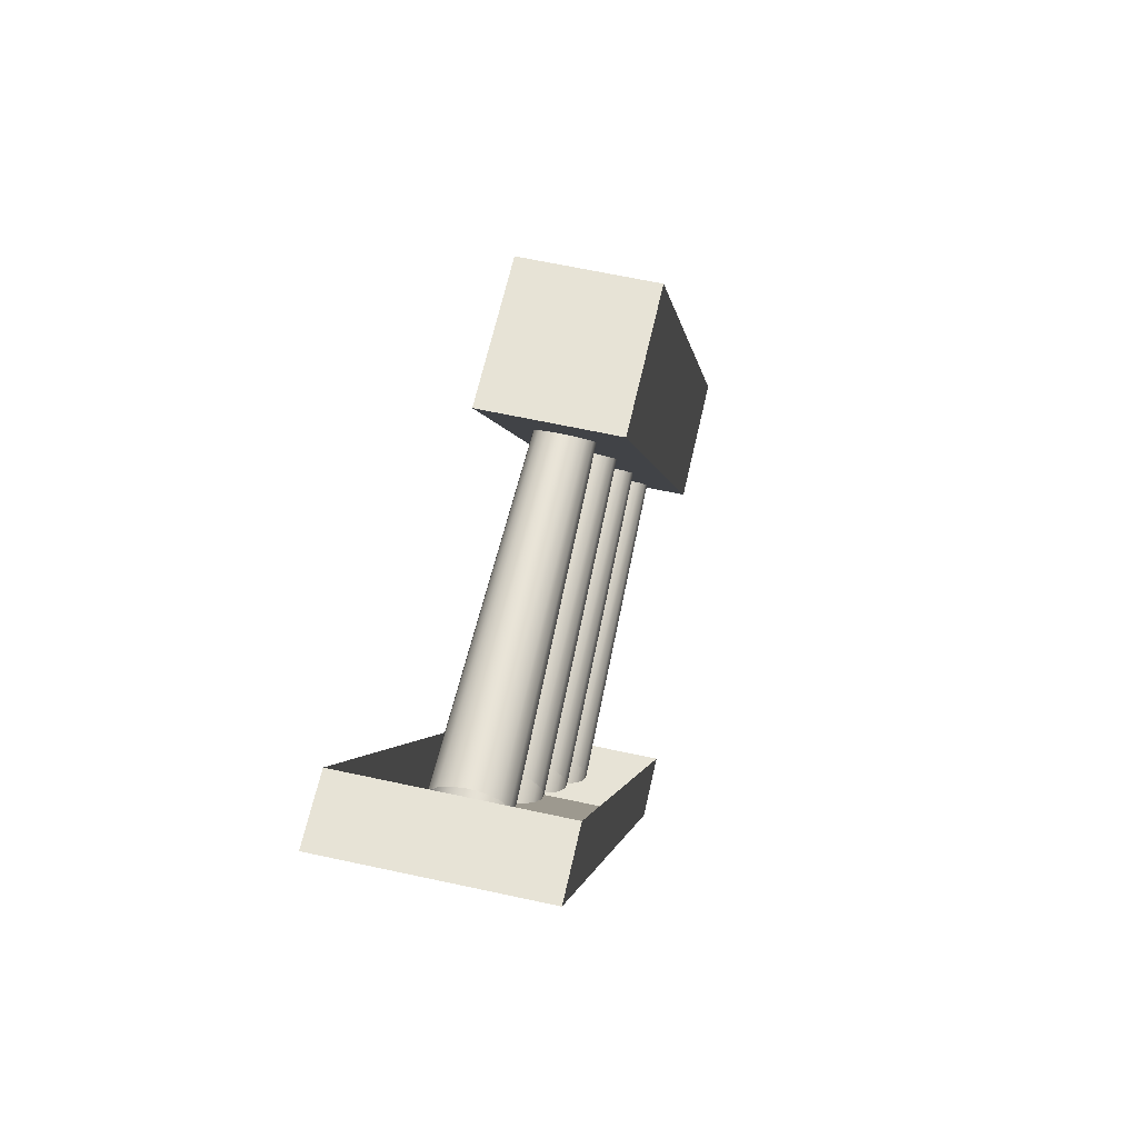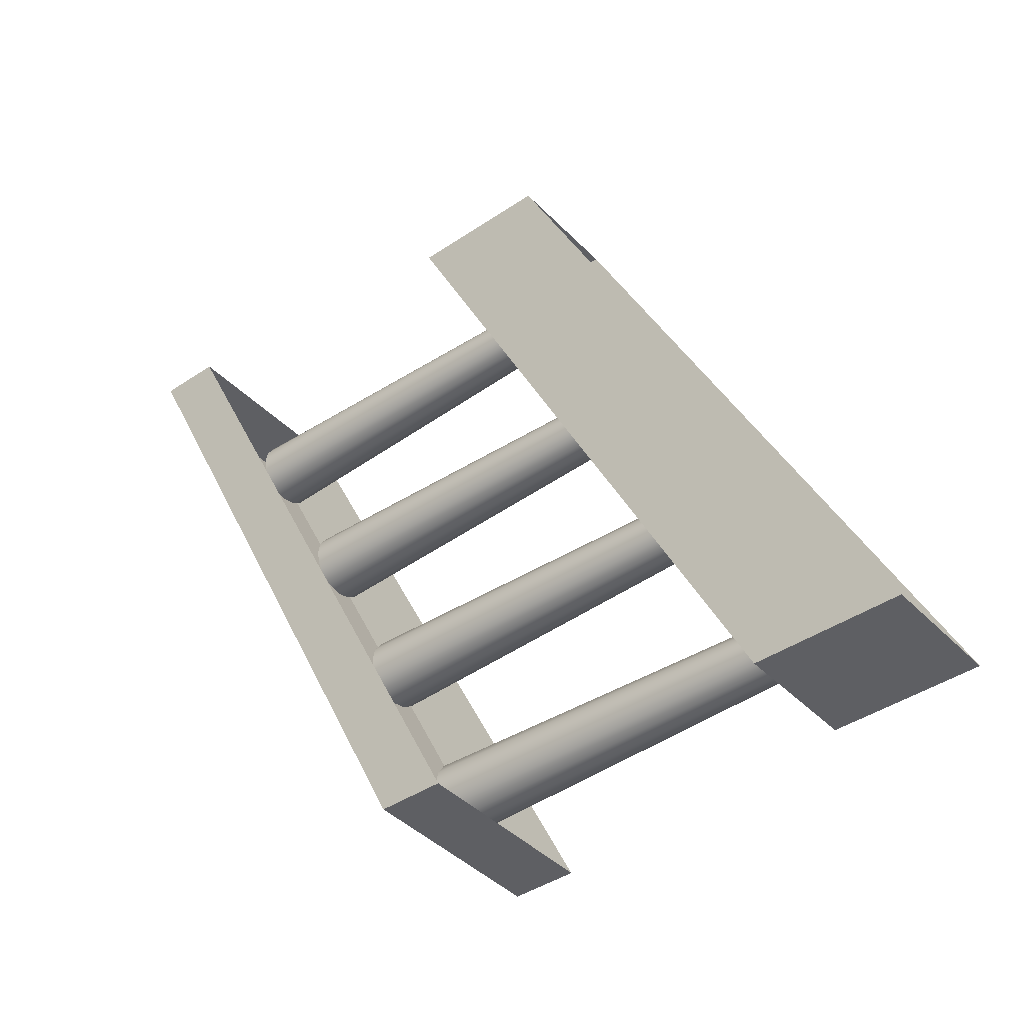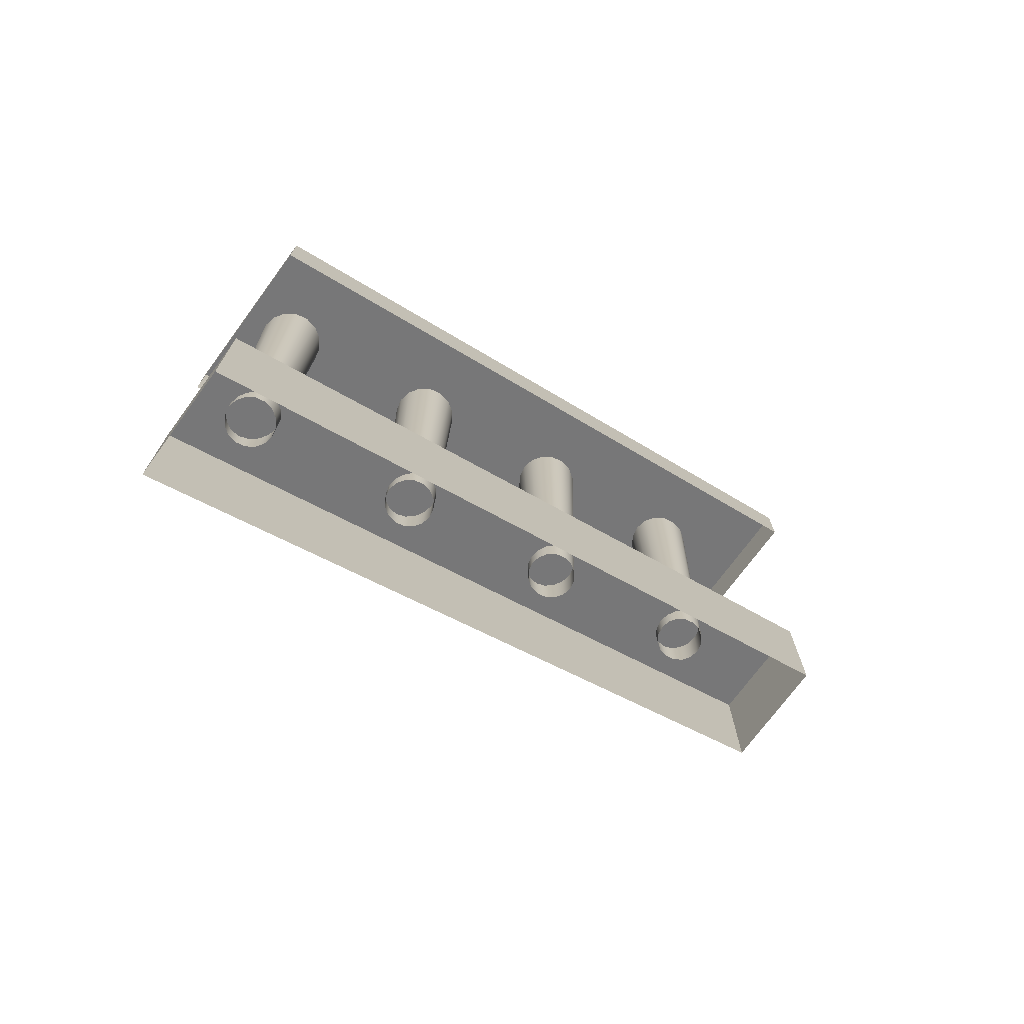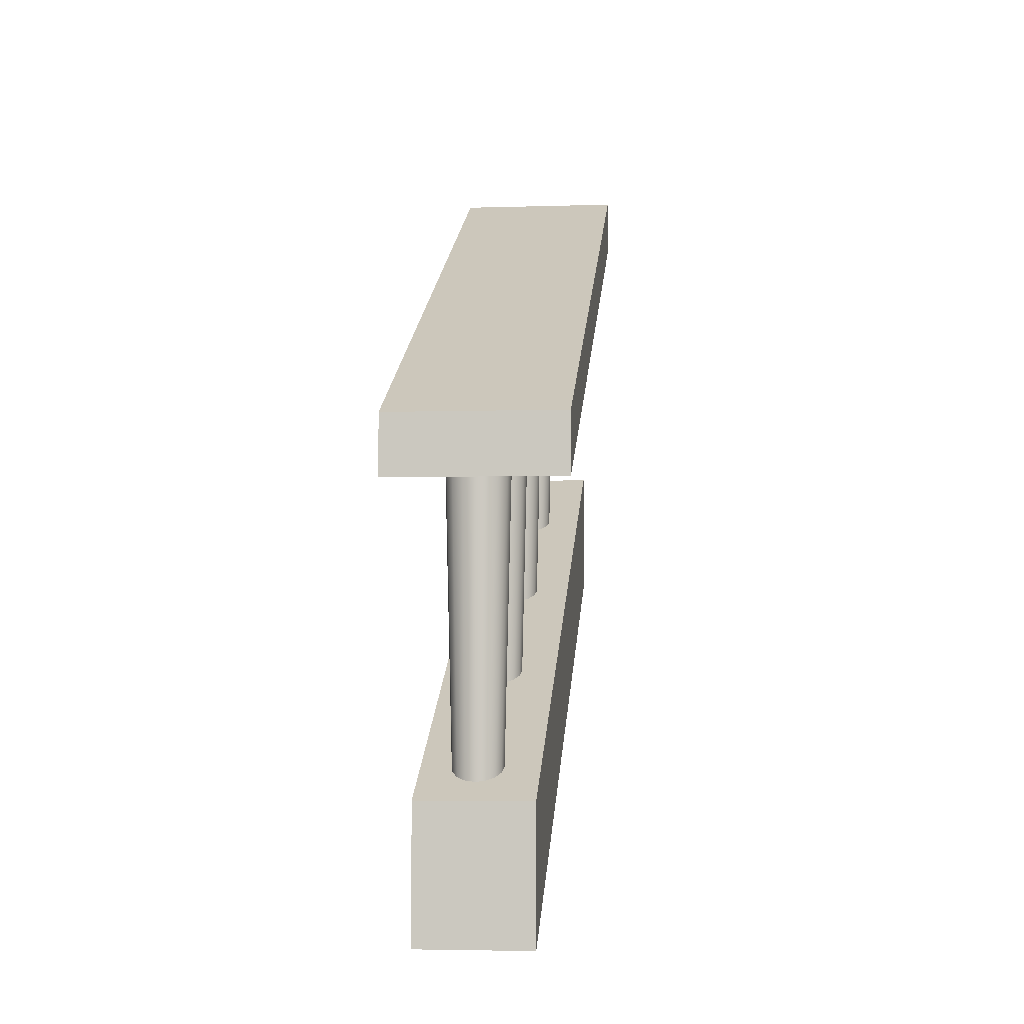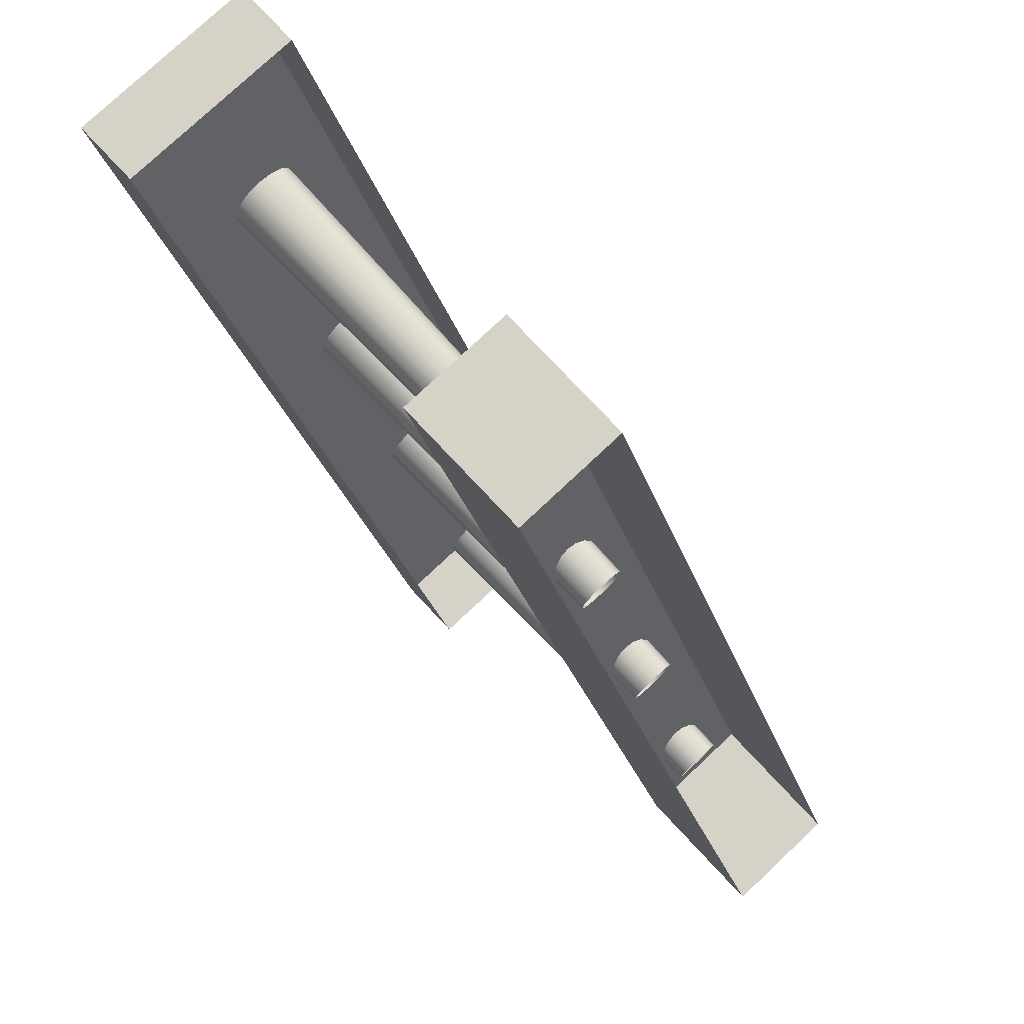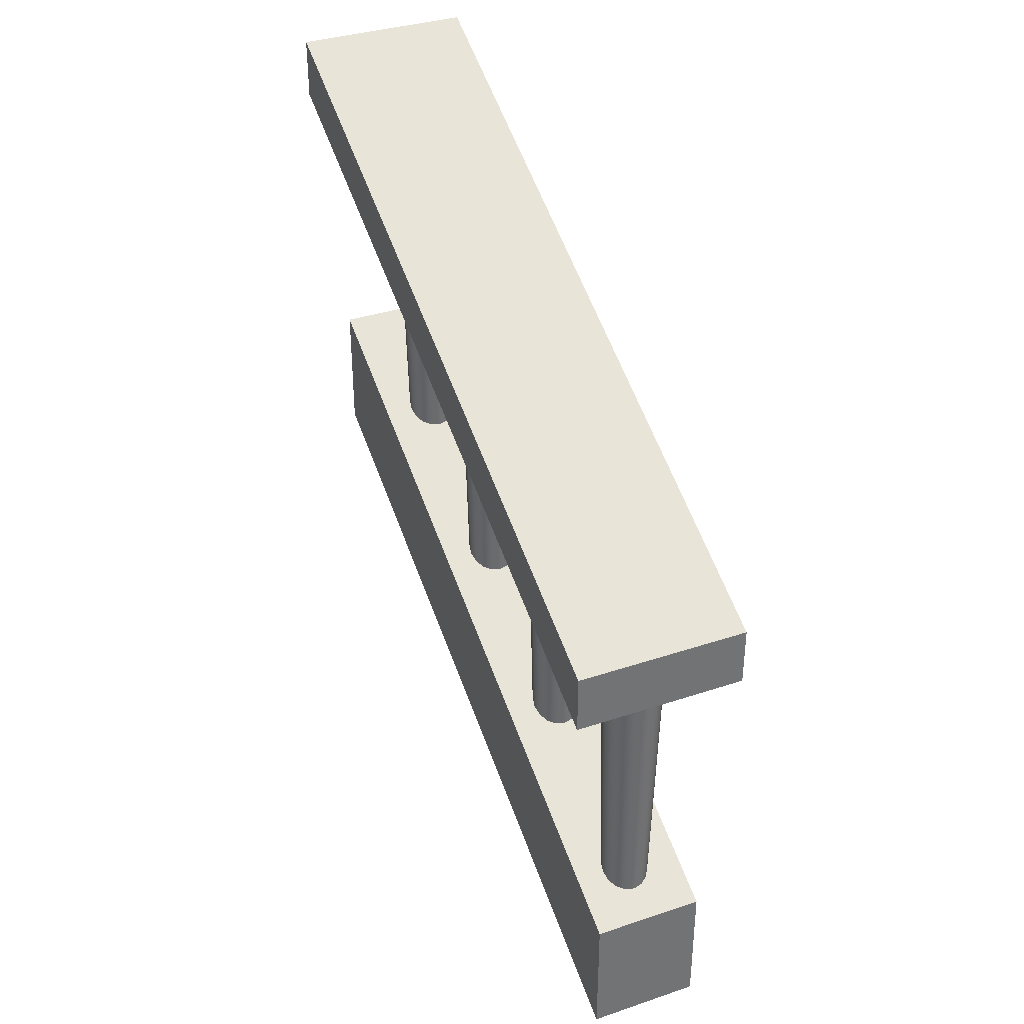
<metadata>
{"format":"obj","ext":"obj","renderer":"f3d","projection":"perspective","resolution":1024,"background":"white","views":[{"elev":62.7,"azim":-167.5,"up":"+Z"},{"elev":-41.3,"azim":-50.6,"up":"+Z"},{"elev":-72.8,"azim":-126.3,"up":"+Y"},{"elev":-4.3,"azim":-174.4,"up":"+Y"},{"elev":78.0,"azim":-43.2,"up":"+Z"},{"elev":35.7,"azim":156.3,"up":"+Y"}]}
</metadata>
<code>
g Boat_Steps_Railing
v -0.25 1.828 1
v -0.25 2 1
v 0.25 2 1
v 0.25 1.828 1
v 0.25 2 1
v -0.25 2 1
v -0.25 1 -1
v 0.25 1 -1
v -0.25 1 -1
v -0.25 0.8293 -1
v 0.25 0.8293 -1
v 0.25 1 -1
v 0.25 0.8293 -1
v 0.25 1.828 1
v 0.25 2 1
v 0.25 1 -1
v -0.25 2 1
v -0.25 1.828 1
v -0.25 0.8293 -1
v -0.25 1 -1
v -0.1595 0.6206 1
v -0.1595 1 1
v 0.1595 1 1
v 0.1595 0.6206 1
v 0.1595 1 1
v -0.1595 1 1
v -0.1595 0 -1
v 0.1595 0 -1
v -0.1595 0 -1
v -0.1595 -0.375 -1
v 0.1595 -0.375 -1
v 0.1595 0 -1
v 0.1595 -0.375 -1
v 0.1595 0.6206 1
v 0.1595 1 1
v 0.1595 0 -1
v -0.1595 1 1
v -0.1595 0.6206 1
v -0.1595 -0.375 -1
v -0.1595 0 -1
v 0.06938 0.7363 0.6239
v 0.09105 1.71 0.615
v 0.0712 1.71 0.5853
v 0.05462 0.7363 0.6018
v 0.04149 1.71 0.5654
v 0.03252 0.7363 0.5871
v 0.006449 1.71 0.5584
v 0.006449 0.7363 0.5819
v -0.0286 1.71 0.5654
v -0.01962 0.7363 0.5871
v -0.05831 1.71 0.5853
v -0.04172 0.7363 0.6018
v -0.07816 1.71 0.615
v -0.05648 0.7363 0.6239
v -0.08513 1.71 0.65
v -0.06167 0.7363 0.65
v -0.07816 1.71 0.6851
v -0.05648 0.7363 0.6761
v -0.05831 1.71 0.7148
v -0.04172 0.7363 0.6982
v -0.0286 1.71 0.7346
v -0.01962 0.7363 0.7129
v 0.006449 1.71 0.7416
v 0.006449 0.7363 0.7181
v 0.006449 0.7363 0.7181
v 0.006449 1.71 0.7416
v 0.04149 1.71 0.7346
v 0.03252 0.7363 0.7129
v 0.0712 1.71 0.7148
v 0.05462 0.7363 0.6982
v 0.09105 1.71 0.6851
v 0.06938 0.7363 0.6761
v 0.09802 1.71 0.65
v 0.07457 0.7363 0.65
v 0.06938 0.4801 0.122
v 0.09105 1.453 0.1131
v 0.0712 1.453 0.08335
v 0.05462 0.4801 0.09994
v 0.04149 1.453 0.0635
v 0.03252 0.4801 0.08517
v 0.006449 1.453 0.05653
v 0.006449 0.4801 0.07999
v -0.0286 1.453 0.0635
v -0.01962 0.4801 0.08517
v -0.05831 1.453 0.08335
v -0.04172 0.4801 0.09994
v -0.07816 1.453 0.1131
v -0.05648 0.4801 0.122
v -0.08513 1.453 0.1481
v -0.06167 0.4801 0.1481
v -0.07816 1.453 0.1832
v -0.05648 0.4801 0.1742
v -0.05831 1.453 0.2129
v -0.04172 0.4801 0.1963
v -0.0286 1.453 0.2327
v -0.01962 0.4801 0.211
v 0.006449 1.453 0.2397
v 0.006449 0.4801 0.2162
v 0.006449 0.4801 0.2162
v 0.006449 1.453 0.2397
v 0.04149 1.453 0.2327
v 0.03252 0.4801 0.211
v 0.0712 1.453 0.2129
v 0.05462 0.4801 0.1963
v 0.09105 1.453 0.1832
v 0.06938 0.4801 0.1742
v 0.09802 1.453 0.1481
v 0.07457 0.4801 0.1481
v 0.06938 0.2448 -0.3746
v 0.09105 1.218 -0.3836
v 0.0712 1.218 -0.4133
v 0.05462 0.2448 -0.3967
v 0.04149 1.218 -0.4332
v 0.03252 0.2448 -0.4115
v 0.006449 1.218 -0.4401
v 0.006449 0.2448 -0.4167
v -0.0286 1.218 -0.4332
v -0.01962 0.2448 -0.4115
v -0.05831 1.218 -0.4133
v -0.04172 0.2448 -0.3967
v -0.07816 1.218 -0.3836
v -0.05648 0.2448 -0.3746
v -0.08513 1.218 -0.3486
v -0.06167 0.2448 -0.3486
v -0.07816 1.218 -0.3135
v -0.05648 0.2448 -0.3225
v -0.05831 1.218 -0.2838
v -0.04172 0.2448 -0.3004
v -0.0286 1.218 -0.264
v -0.01962 0.2448 -0.2856
v 0.006449 1.218 -0.257
v 0.006449 0.2448 -0.2804
v 0.04149 1.218 -0.264
v 0.03252 0.2448 -0.2856
v 0.03252 0.2448 -0.2856
v 0.04149 1.218 -0.264
v 0.0712 1.218 -0.2838
v 0.05462 0.2448 -0.3004
v 0.09105 1.218 -0.3135
v 0.06938 0.2448 -0.3225
v 0.09802 1.218 -0.3486
v 0.07457 0.2448 -0.3486
v 0.06938 0.009553 -0.8713
v 0.09105 0.9829 -0.8803
v 0.0712 0.9829 -0.91
v 0.05462 0.009553 -0.8934
v 0.04149 0.9829 -0.9298
v 0.03252 0.009553 -0.9082
v 0.006449 0.9829 -0.9368
v 0.006449 0.009553 -0.9133
v -0.0286 0.9829 -0.9298
v -0.01962 0.009553 -0.9082
v -0.05831 0.9829 -0.91
v -0.04172 0.009553 -0.8934
v -0.07816 0.9829 -0.8803
v -0.05648 0.009553 -0.8713
v -0.08513 0.9829 -0.8452
v -0.06167 0.009553 -0.8452
v -0.07816 0.9829 -0.8102
v -0.05648 0.009553 -0.8192
v -0.05831 0.9829 -0.7805
v -0.04172 0.009553 -0.7971
v -0.0286 0.9829 -0.7606
v -0.01962 0.009553 -0.7823
v 0.006449 0.9829 -0.7537
v 0.006449 0.009553 -0.7771
v 0.006449 0.009553 -0.7771
v 0.006449 0.9829 -0.7537
v 0.04149 0.9829 -0.7606
v 0.03252 0.009553 -0.7823
v 0.0712 0.9829 -0.7805
v 0.05462 0.009553 -0.7971
v 0.09105 0.9829 -0.8102
v 0.06938 0.009553 -0.8192
v 0.09802 0.9829 -0.8452
v 0.07457 0.009553 -0.8452
g Boat_Steps_Railing_0
f 3 2 1
f 4 3 1
f 7 6 5
f 8 7 5
f 11 10 9
f 12 11 9
f 15 14 13
f 16 15 13
f 19 18 17
f 20 19 17
f 23 22 21
f 24 23 21
f 27 26 25
f 28 27 25
f 31 30 29
f 32 31 29
f 35 34 33
f 36 35 33
f 39 38 37
f 40 39 37
f 43 42 41
f 44 43 41
f 45 43 44
f 46 45 44
f 47 45 46
f 48 47 46
f 49 47 48
f 50 49 48
f 51 49 50
f 52 51 50
f 53 51 52
f 54 53 52
f 55 53 54
f 56 55 54
f 57 55 56
f 58 57 56
f 59 57 58
f 60 59 58
f 61 59 60
f 62 61 60
f 63 61 62
f 64 63 62
f 67 66 65
f 68 67 65
f 69 67 68
f 70 69 68
f 71 69 70
f 72 71 70
f 73 71 72
f 74 73 72
f 42 73 74
f 41 42 74
f 77 76 75
f 78 77 75
f 79 77 78
f 80 79 78
f 81 79 80
f 82 81 80
f 83 81 82
f 84 83 82
f 85 83 84
f 86 85 84
f 87 85 86
f 88 87 86
f 89 87 88
f 90 89 88
f 91 89 90
f 92 91 90
f 93 91 92
f 94 93 92
f 95 93 94
f 96 95 94
f 97 95 96
f 98 97 96
f 101 100 99
f 102 101 99
f 103 101 102
f 104 103 102
f 105 103 104
f 106 105 104
f 107 105 106
f 108 107 106
f 76 107 108
f 75 76 108
f 111 110 109
f 112 111 109
f 113 111 112
f 114 113 112
f 115 113 114
f 116 115 114
f 117 115 116
f 118 117 116
f 119 117 118
f 120 119 118
f 121 119 120
f 122 121 120
f 123 121 122
f 124 123 122
f 125 123 124
f 126 125 124
f 127 125 126
f 128 127 126
f 129 127 128
f 130 129 128
f 131 129 130
f 132 131 130
f 133 131 132
f 134 133 132
f 137 136 135
f 138 137 135
f 139 137 138
f 140 139 138
f 141 139 140
f 142 141 140
f 110 141 142
f 109 110 142
f 145 144 143
f 146 145 143
f 147 145 146
f 148 147 146
f 149 147 148
f 150 149 148
f 151 149 150
f 152 151 150
f 153 151 152
f 154 153 152
f 155 153 154
f 156 155 154
f 157 155 156
f 158 157 156
f 159 157 158
f 160 159 158
f 161 159 160
f 162 161 160
f 163 161 162
f 164 163 162
f 165 163 164
f 166 165 164
f 169 168 167
f 170 169 167
f 171 169 170
f 172 171 170
f 173 171 172
f 174 173 172
f 175 173 174
f 176 175 174
f 144 175 176
f 143 144 176

</code>
